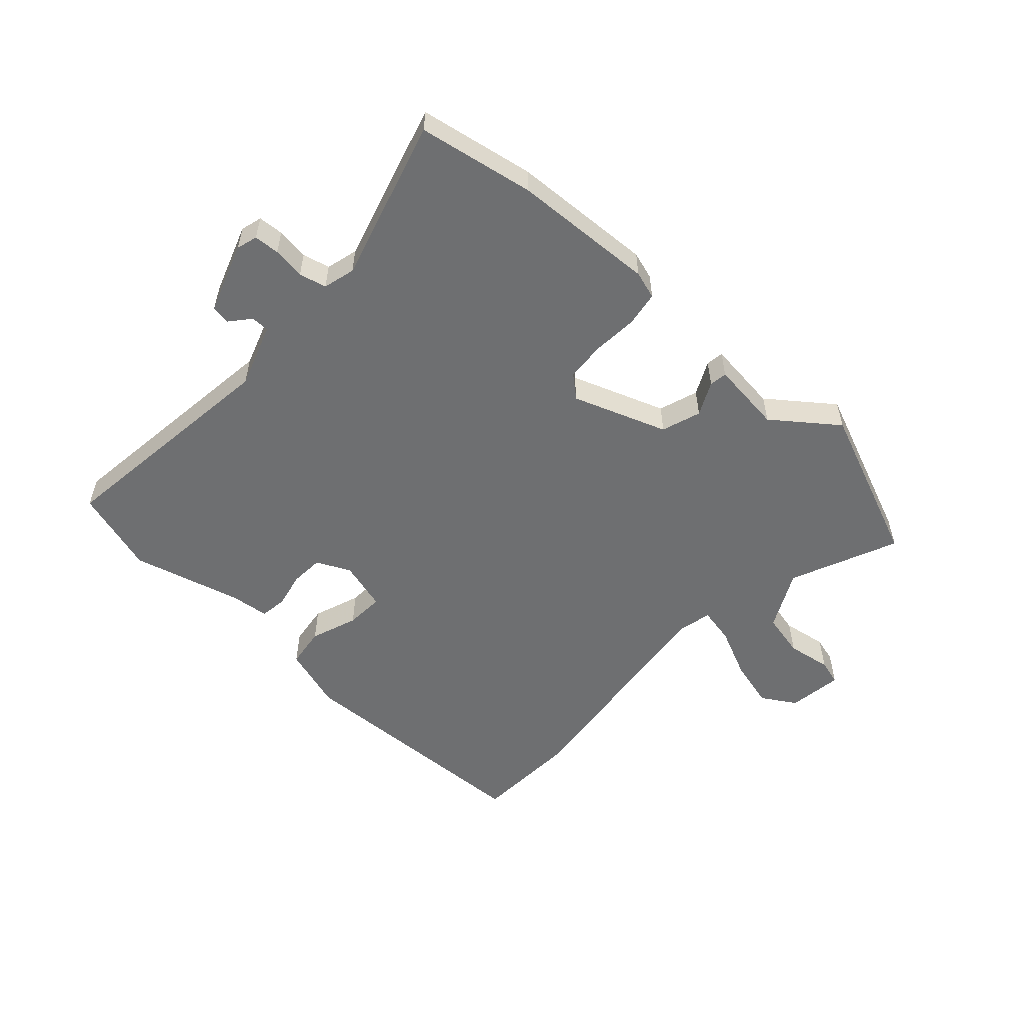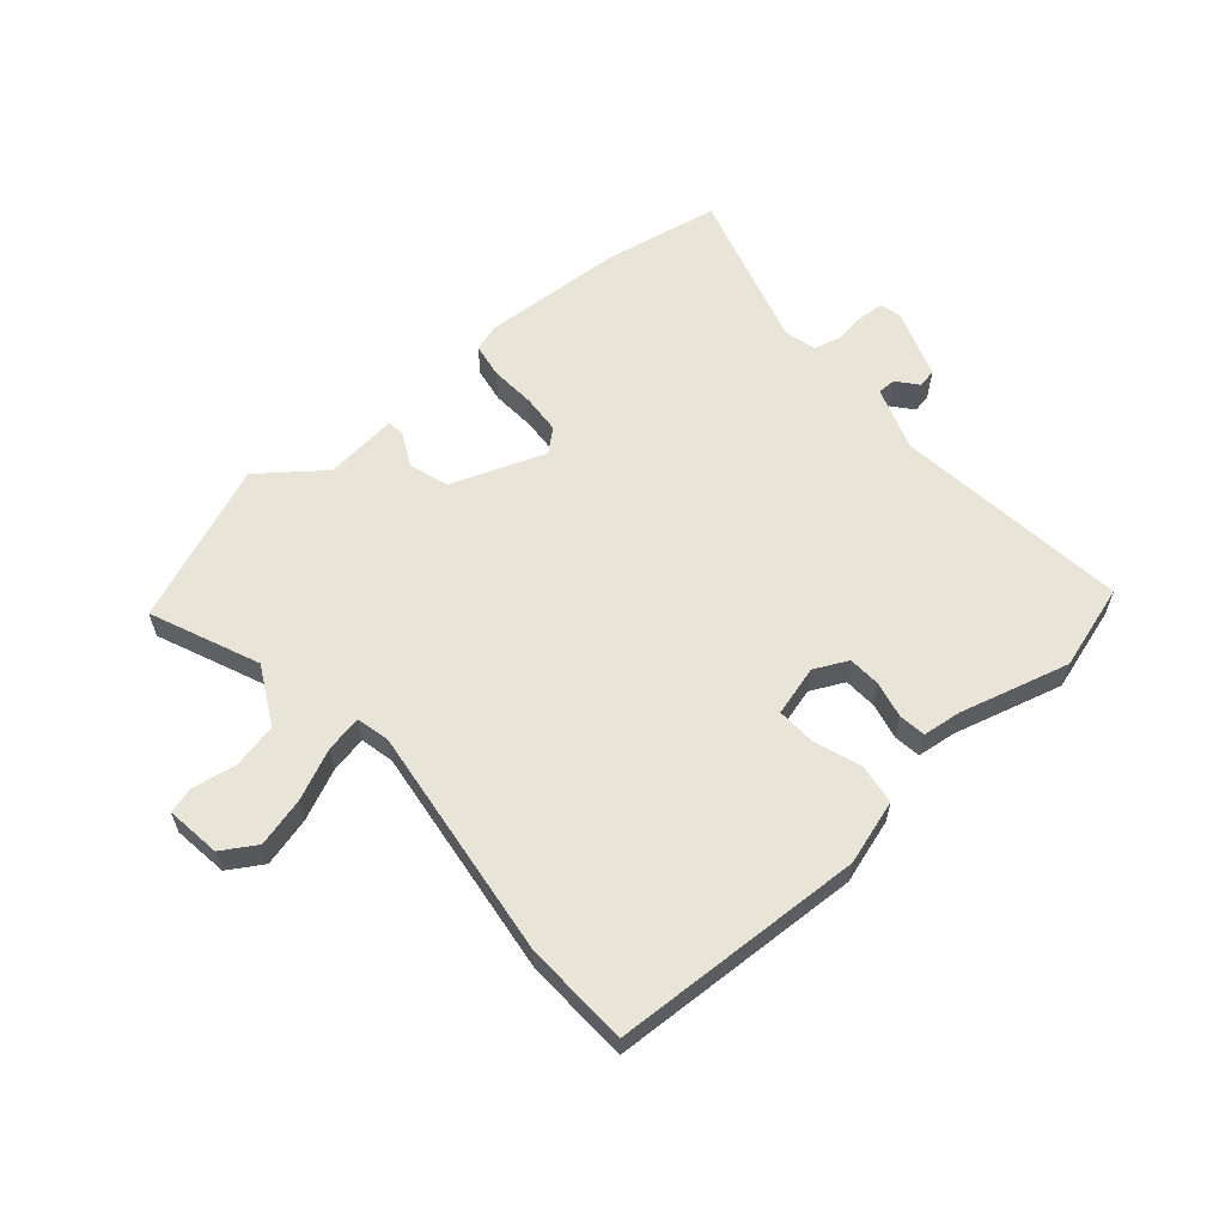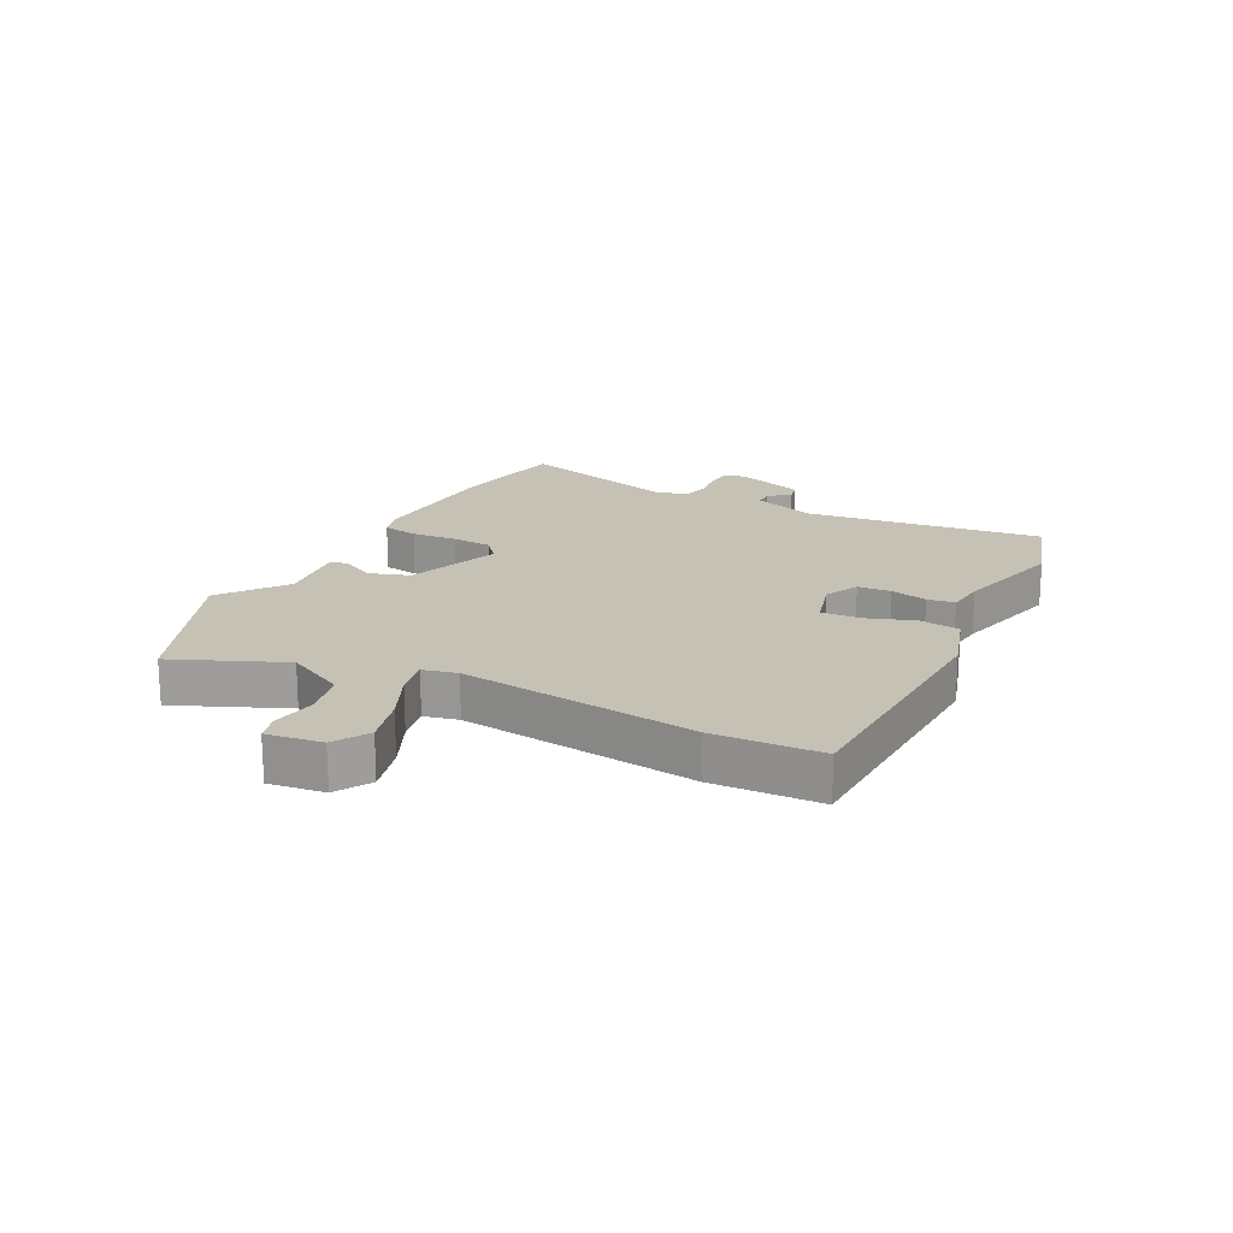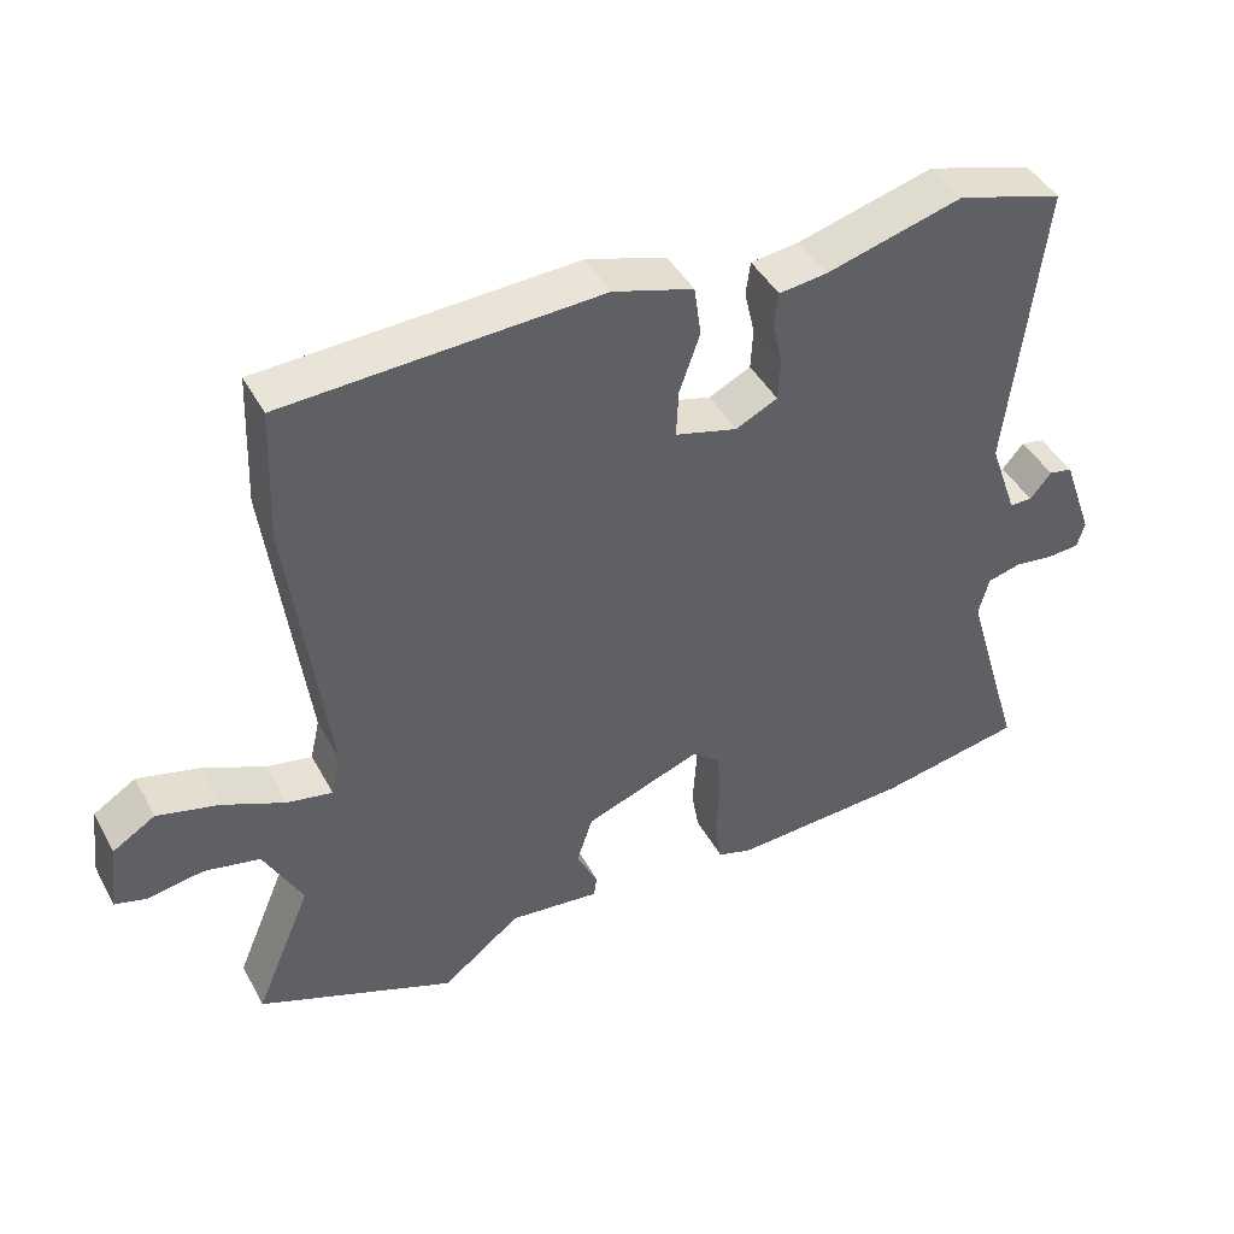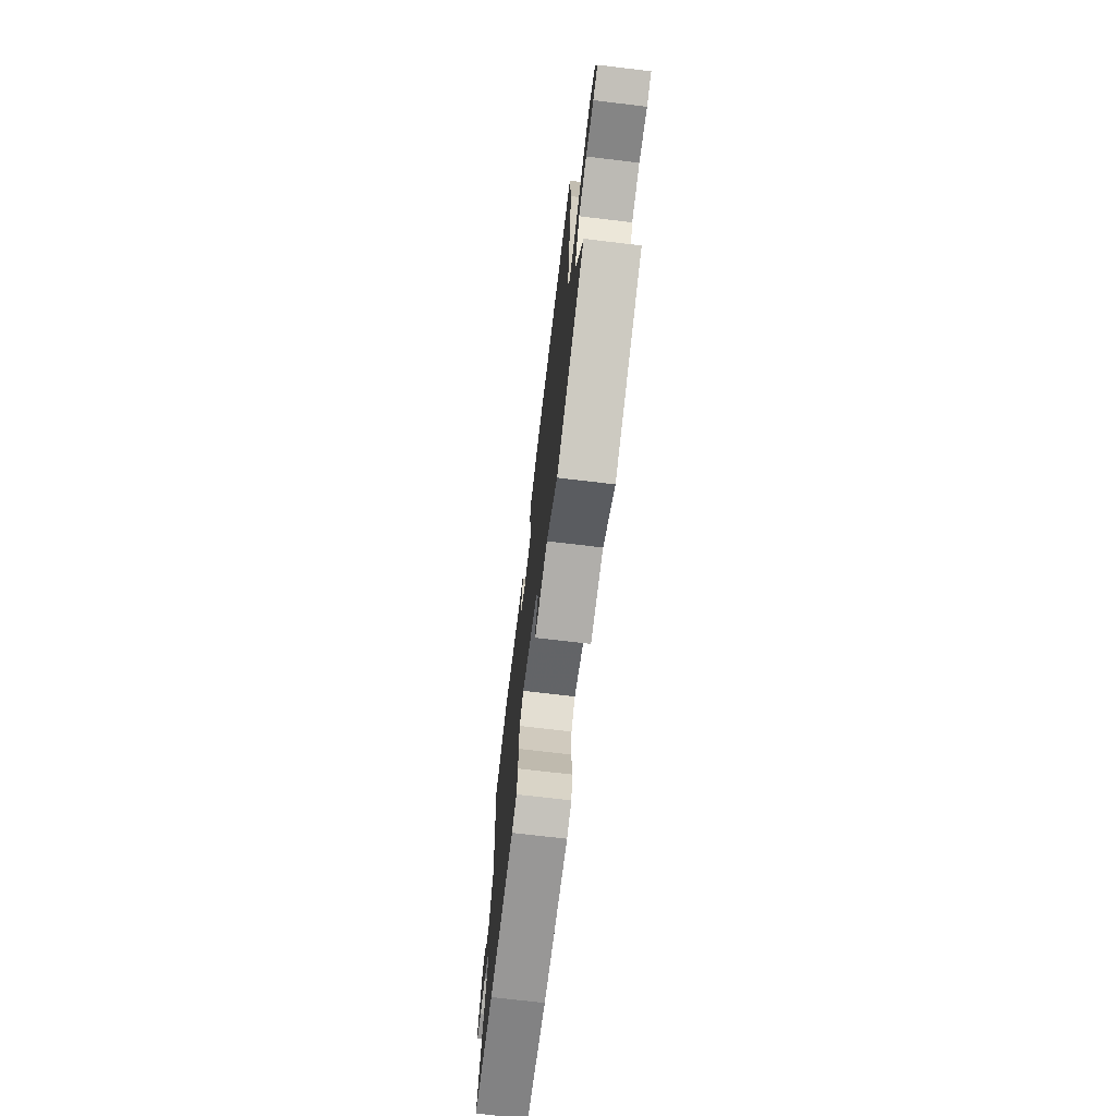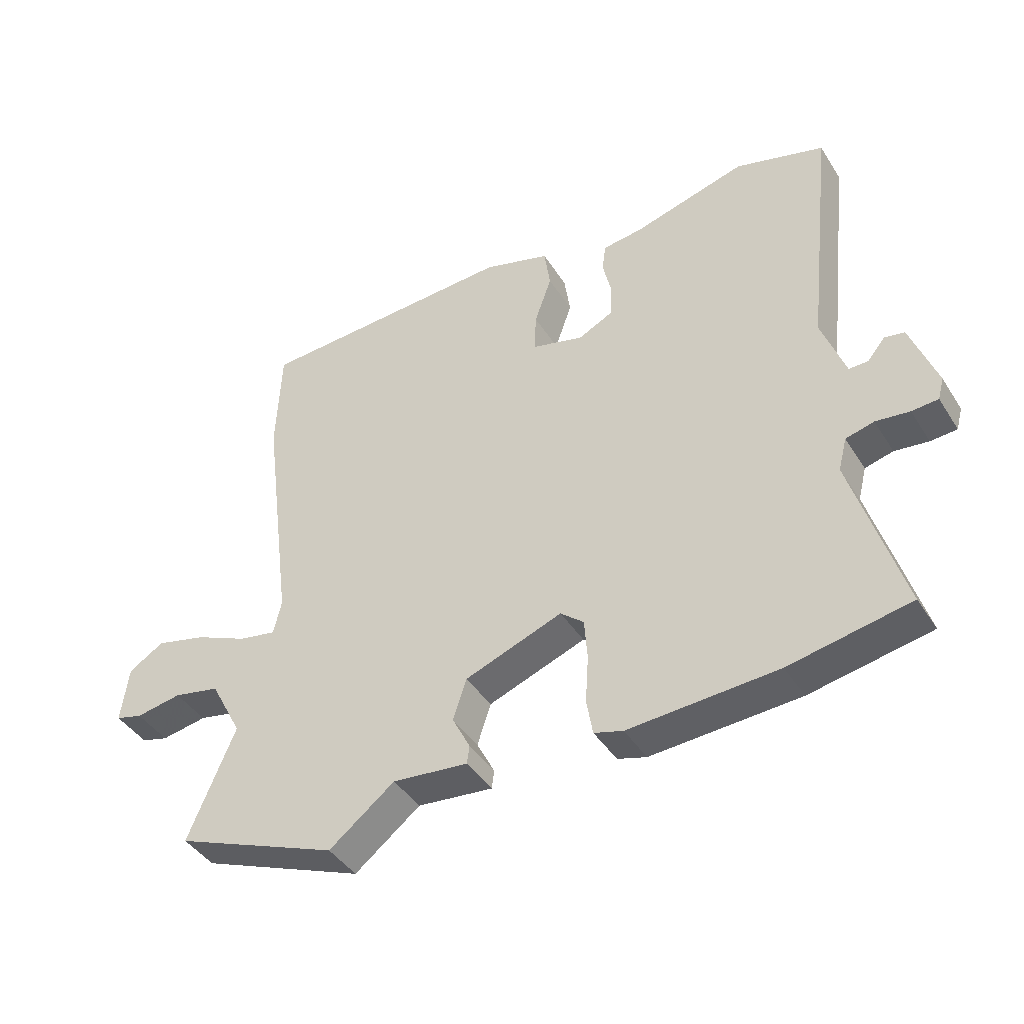
<metadata>
{"format":"obj","ext":"obj","renderer":"f3d","projection":"perspective","resolution":1024,"background":"white","views":[{"elev":-54.5,"azim":137.0,"up":"+Y"},{"elev":60.0,"azim":-41.0,"up":"+Y"},{"elev":18.8,"azim":-63.3,"up":"+Y"},{"elev":43.7,"azim":-26.9,"up":"+Z"},{"elev":-71.6,"azim":-96.8,"up":"+Z"},{"elev":-42.4,"azim":30.0,"up":"+Z"}]}
</metadata>
<code>
v -0.506 0.07 0.347
v -0.499 0.07 0.527
v -0.071 0.07 0.548
v 0.038 0.07 0.515
v 0.048 0.07 0.446
v 0.02 0.07 0.366
v 0.017 0.07 0.301
v 0.102 0.07 0.278
v 0.159 0.07 0.306
v 0.162 0.07 0.362
v 0.148 0.07 0.423
v 0.154 0.07 0.469
v 0.219 0.07 0.477
v 0.405 0.07 0.528
v 0.55 0.07 0.485
v 0.504 0.07 0.085
v 0.542 0.07 -0.023
v 0.573 0.07 -0.023
v 0.602 0.07 0.012
v 0.634 0.07 0.006
v 0.676 0.07 -0.112
v 0.666 0.07 -0.148
v 0.623 0.07 -0.151
v 0.568 0.07 -0.144
v 0.522 0.07 -0.156
v 0.508 0.07 -0.21
v 0.589 0.07 -0.483
v 0.393 0.07 -0.52
v 0.151 0.07 -0.534
v 0.104 0.07 -0.52
v 0.094 0.07 -0.461
v 0.099 0.07 -0.384
v 0.094 0.07 -0.317
v 0.056 0.07 -0.285
v -0.103 0.07 -0.344
v -0.125 0.07 -0.411
v -0.096 0.07 -0.468
v -0.1 0.07 -0.498
v -0.223 0.07 -0.485
v -0.33 0.07 -0.568
v -0.598 0.07 -0.461
v -0.521 0.07 -0.278
v -0.573 0.07 -0.179
v -0.649 0.07 -0.163
v -0.724 0.07 -0.176
v -0.768 0.07 -0.164
v -0.756 0.07 -0.071
v -0.698 0.07 -0.035
v -0.615 0.07 -0.056
v -0.53 0.07 -0.094
v -0.468 0.07 -0.106
v -0.455 0.07 -0.049
v -0.506 0 0.347
v -0.499 0 0.527
v -0.071 0 0.548
v 0.038 0 0.515
v 0.048 0 0.446
v 0.02 0 0.366
v 0.017 0 0.301
v 0.102 0 0.278
v 0.159 0 0.306
v 0.162 0 0.362
v 0.148 0 0.423
v 0.154 0 0.469
v 0.219 0 0.477
v 0.405 0 0.528
v 0.55 0 0.485
v 0.504 0 0.085
v 0.542 0 -0.023
v 0.573 0 -0.023
v 0.602 0 0.012
v 0.634 0 0.006
v 0.676 0 -0.112
v 0.666 0 -0.148
v 0.623 0 -0.151
v 0.568 0 -0.144
v 0.522 0 -0.156
v 0.508 0 -0.21
v 0.589 0 -0.483
v 0.393 0 -0.52
v 0.151 0 -0.534
v 0.104 0 -0.52
v 0.094 0 -0.461
v 0.099 0 -0.384
v 0.094 0 -0.317
v 0.056 0 -0.285
v -0.103 0 -0.344
v -0.125 0 -0.411
v -0.096 0 -0.468
v -0.1 0 -0.498
v -0.223 0 -0.485
v -0.33 0 -0.568
v -0.598 0 -0.461
v -0.521 0 -0.278
v -0.573 0 -0.179
v -0.649 0 -0.163
v -0.724 0 -0.176
v -0.768 0 -0.164
v -0.756 0 -0.071
v -0.698 0 -0.035
v -0.615 0 -0.056
v -0.53 0 -0.094
v -0.468 0 -0.106
v -0.455 0 -0.049
f 47 48 49 50
f 47 50 51
f 44 45 46 47
f 43 44 47 51
f 42 43 51
f 39 40 41 42
f 39 42 51
f 36 37 38 39
f 35 36 39 51
f 34 35 51 52
f 29 30 31 32
f 29 32 33
f 26 27 28 29
f 25 26 29 33
f 21 22 23 24
f 21 24 25
f 18 19 20 21
f 17 18 21 25
f 16 17 25 33
f 13 14 15 16
f 10 11 12 13
f 9 10 13 16
f 8 9 16 33
f 3 4 5 6
f 3 6 7
f 2 3 7
f 34 52 1 2
f 7 8 33 34
f 2 7 34
f 102 101 100 99
f 103 102 99
f 99 98 97 96
f 103 99 96 95
f 103 95 94
f 94 93 92 91
f 103 94 91
f 91 90 89 88
f 103 91 88 87
f 104 103 87 86
f 84 83 82 81
f 85 84 81
f 81 80 79 78
f 85 81 78 77
f 76 75 74 73
f 77 76 73
f 73 72 71 70
f 77 73 70 69
f 85 77 69 68
f 68 67 66 65
f 65 64 63 62
f 68 65 62 61
f 85 68 61 60
f 58 57 56 55
f 59 58 55
f 59 55 54
f 54 53 104 86
f 86 85 60 59
f 86 59 54
f 1 53 54 2
f 2 54 55 3
f 3 55 56 4
f 4 56 57 5
f 5 57 58 6
f 6 58 59 7
f 7 59 60 8
f 8 60 61 9
f 9 61 62 10
f 10 62 63 11
f 11 63 64 12
f 12 64 65 13
f 13 65 66 14
f 14 66 67 15
f 15 67 68 16
f 16 68 69 17
f 17 69 70 18
f 18 70 71 19
f 19 71 72 20
f 20 72 73 21
f 21 73 74 22
f 22 74 75 23
f 23 75 76 24
f 24 76 77 25
f 25 77 78 26
f 26 78 79 27
f 27 79 80 28
f 28 80 81 29
f 29 81 82 30
f 30 82 83 31
f 31 83 84 32
f 32 84 85 33
f 33 85 86 34
f 34 86 87 35
f 35 87 88 36
f 36 88 89 37
f 37 89 90 38
f 38 90 91 39
f 39 91 92 40
f 40 92 93 41
f 41 93 94 42
f 42 94 95 43
f 43 95 96 44
f 44 96 97 45
f 45 97 98 46
f 46 98 99 47
f 47 99 100 48
f 48 100 101 49
f 49 101 102 50
f 50 102 103 51
f 51 103 104 52
f 52 104 53 1

</code>
